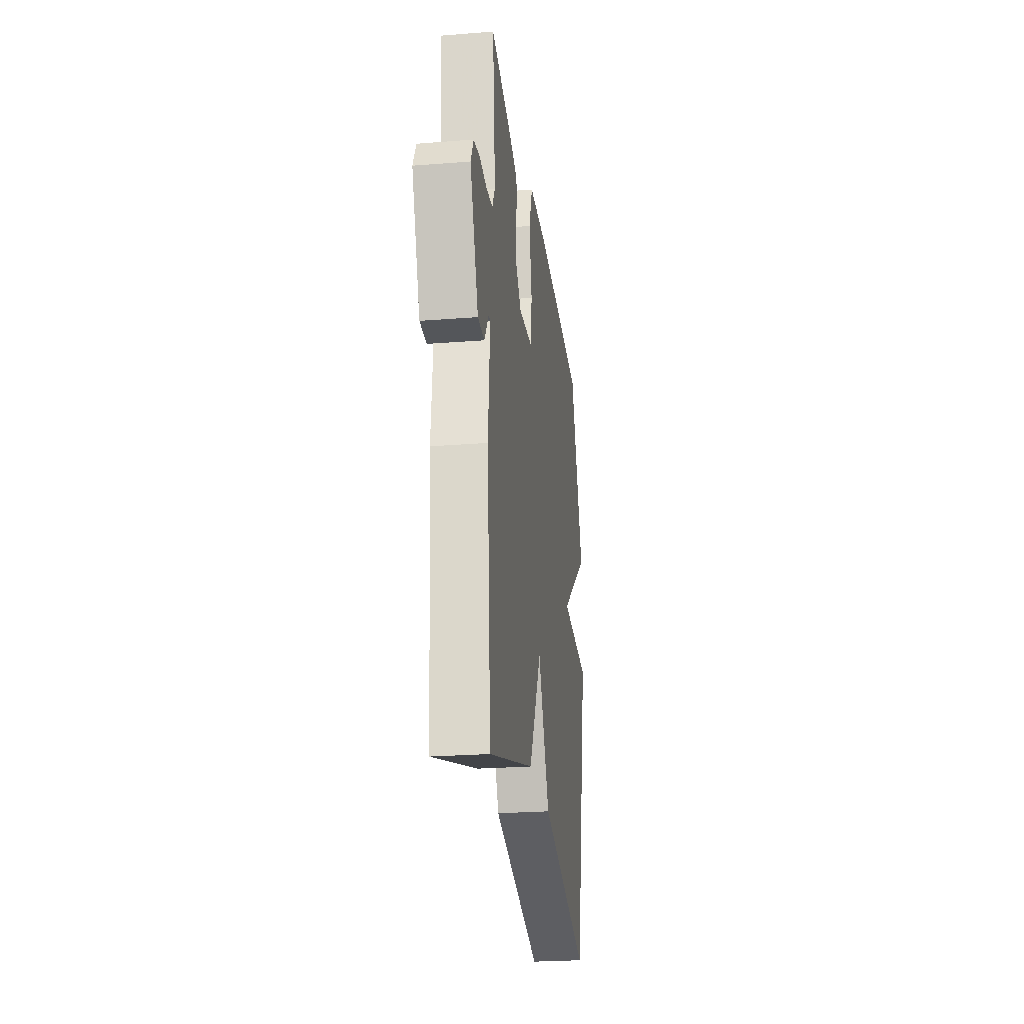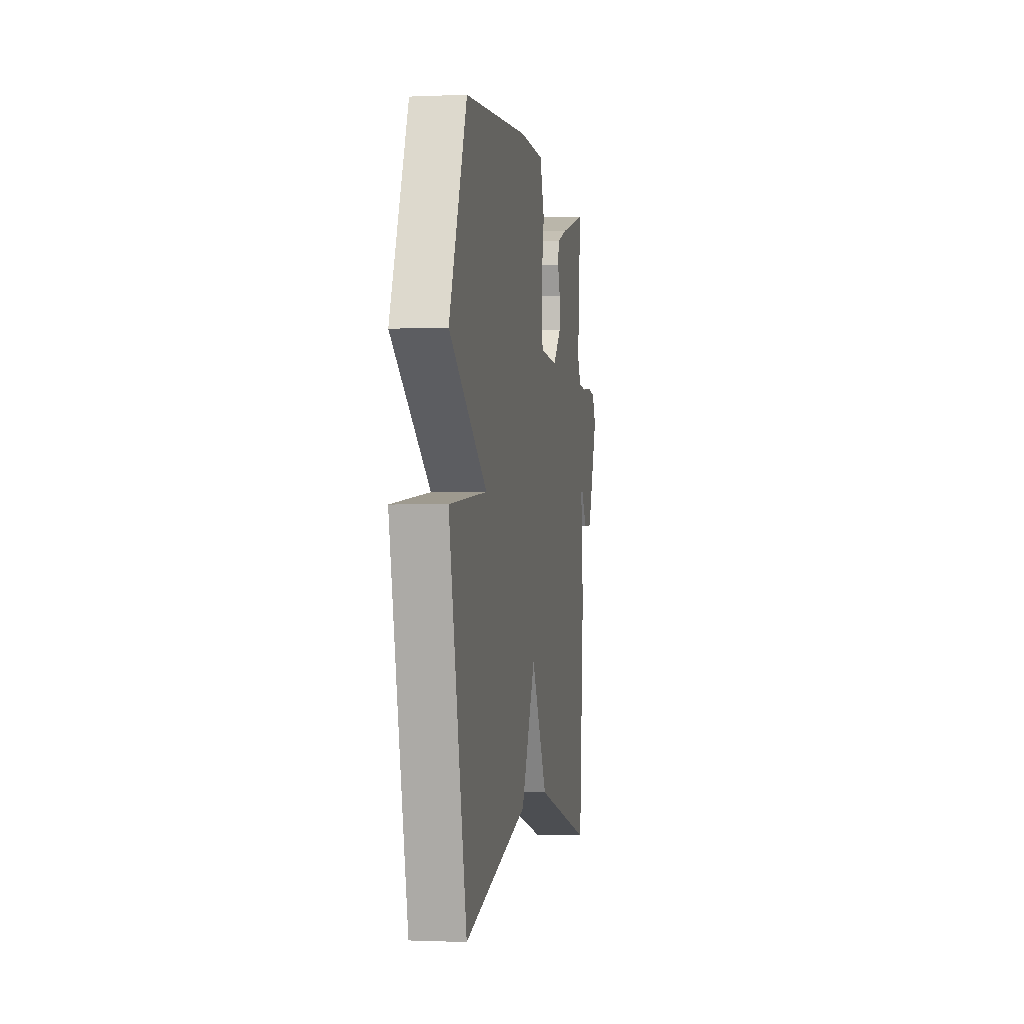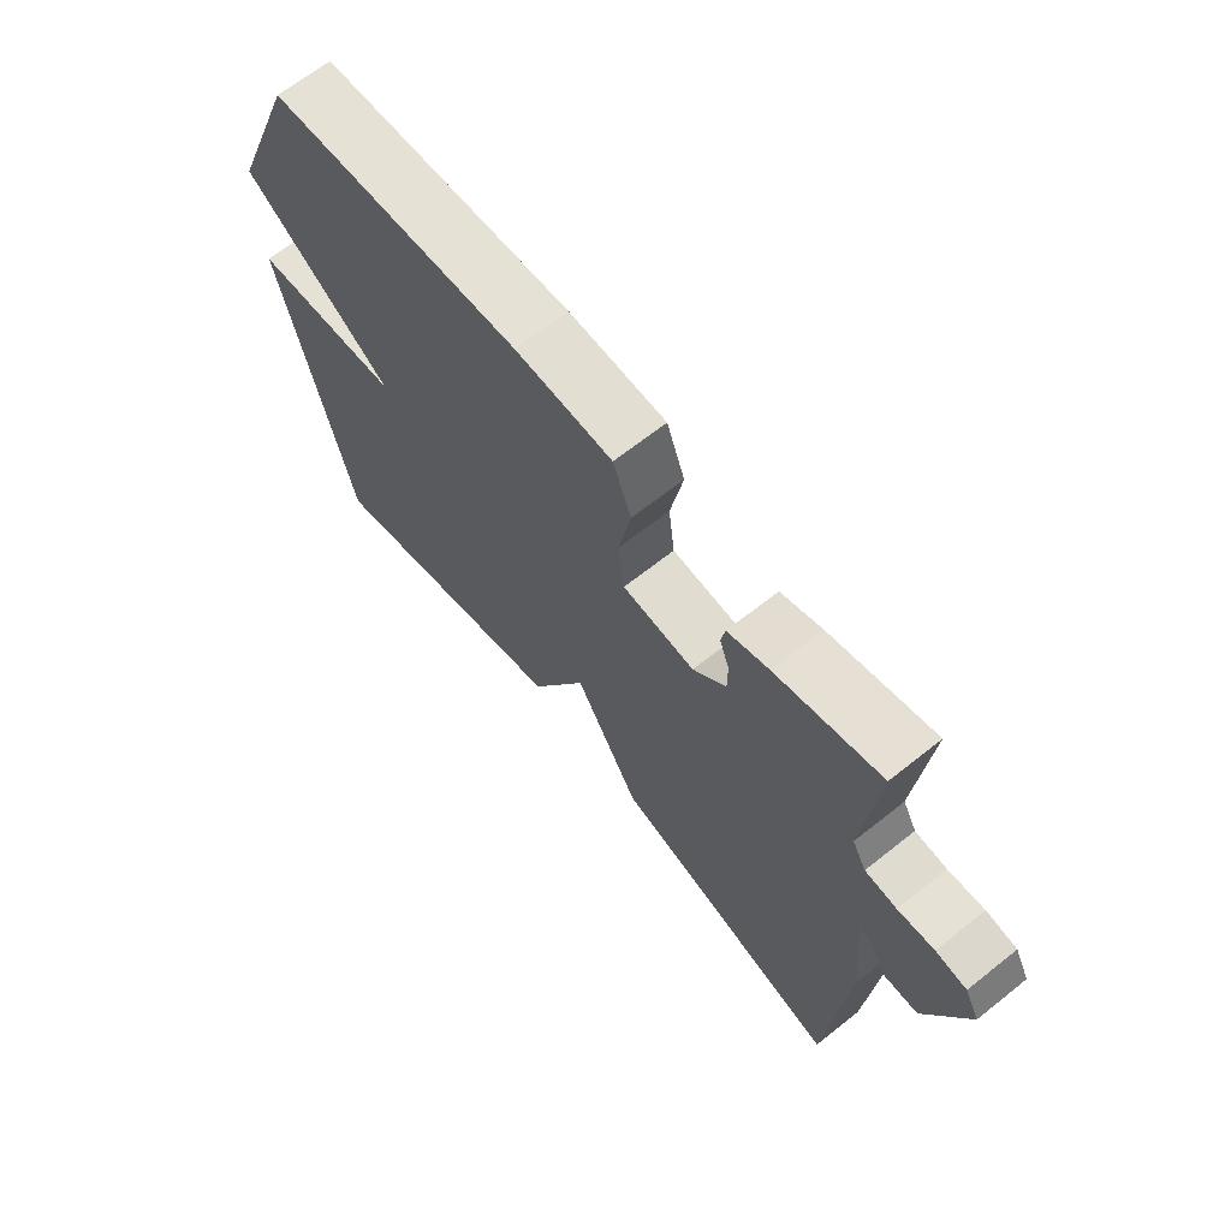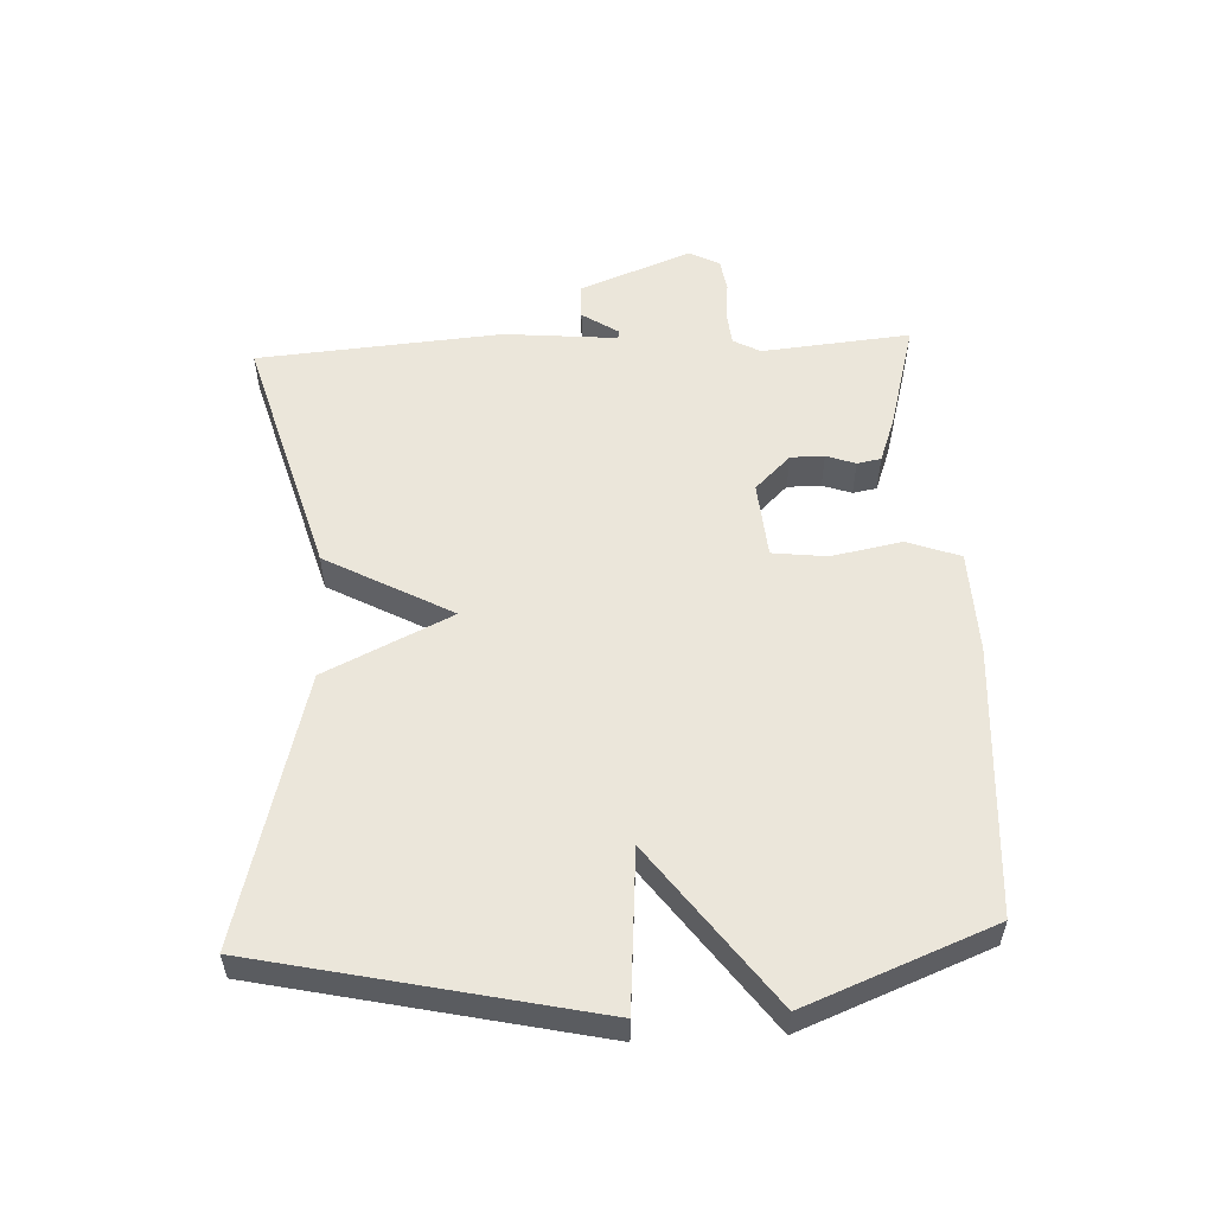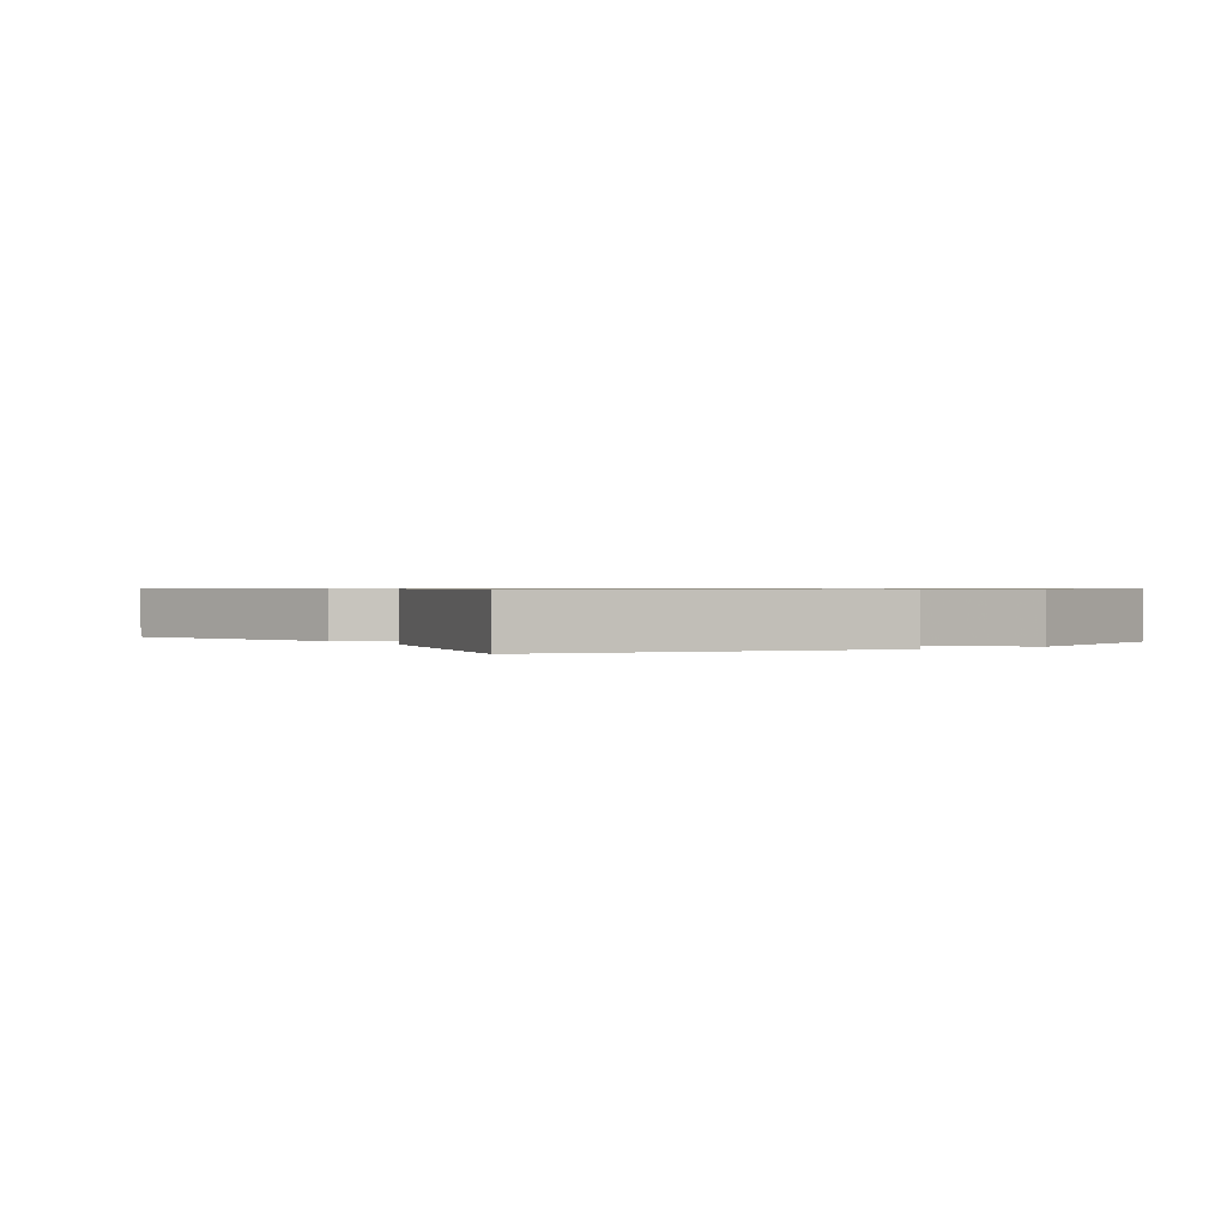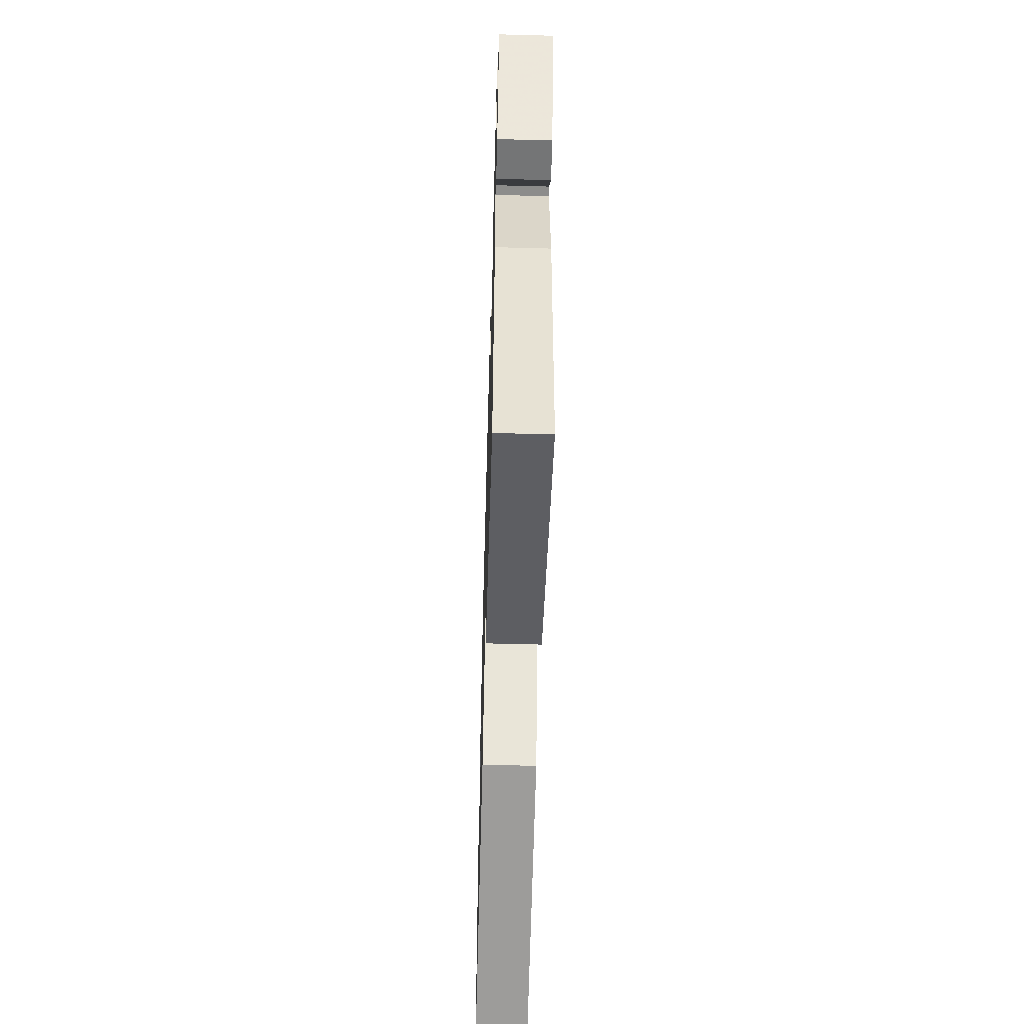
<metadata>
{"format":"obj","ext":"obj","renderer":"f3d","projection":"perspective","resolution":1024,"background":"white","views":[{"elev":-24.6,"azim":97.4,"up":"+Z"},{"elev":-0.9,"azim":-80.6,"up":"+Z"},{"elev":66.6,"azim":51.4,"up":"+Z"},{"elev":54.7,"azim":-92.7,"up":"+Y"},{"elev":0.7,"azim":-123.5,"up":"+Y"},{"elev":-55.3,"azim":88.4,"up":"+Z"}]}
</metadata>
<code>
v -0.5 0.07 0.5
v -0.083 0.07 0.529
v 0.077 0.07 0.524
v 0.107 0.07 0.442
v 0.086 0.07 0.333
v 0.096 0.07 0.249
v 0.215 0.07 0.239
v 0.269 0.07 0.294
v 0.269 0.07 0.346
v 0.253 0.07 0.391
v 0.26 0.07 0.428
v 0.328 0.07 0.453
v 0.5 0.07 0.5
v 0.478 0.07 0.27
v 0.501 0.07 0.228
v 0.553 0.07 0.223
v 0.613 0.07 0.229
v 0.664 0.07 0.221
v 0.688 0.07 0.174
v 0.62 0.07 0.001
v 0.565 0.07 0
v 0.528 0.07 0.056
v 0.515 0.07 0.054
v 0.531 0.07 -0.121
v 0.5 0.07 -0.5
v 0.117 0.07 -0.39
v 0.011 0.07 -0.195
v -0.083 0.07 -0.39
v -0.5 0.07 -0.5
v -0.613 0.07 0.013
v -0.368 0.07 0.033
v -0.613 0.07 0.213
v -0.5 0 0.5
v -0.083 0 0.529
v 0.077 0 0.524
v 0.107 0 0.442
v 0.086 0 0.333
v 0.096 0 0.249
v 0.215 0 0.239
v 0.269 0 0.294
v 0.269 0 0.346
v 0.253 0 0.391
v 0.26 0 0.428
v 0.328 0 0.453
v 0.5 0 0.5
v 0.478 0 0.27
v 0.501 0 0.228
v 0.553 0 0.223
v 0.613 0 0.229
v 0.664 0 0.221
v 0.688 0 0.174
v 0.62 0 0.001
v 0.565 0 0
v 0.528 0 0.056
v 0.515 0 0.054
v 0.531 0 -0.121
v 0.5 0 -0.5
v 0.117 0 -0.39
v 0.011 0 -0.195
v -0.083 0 -0.39
v -0.5 0 -0.5
v -0.613 0 0.013
v -0.368 0 0.033
v -0.613 0 0.213
f 3 4 5
f 2 3 5
f 1 2 5
f 32 1 5
f 31 32 5
f 29 30 31
f 28 29 31
f 27 28 31
f 27 31 5 6
f 27 6 7
f 26 27 7
f 25 26 7
f 24 25 7
f 23 24 7
f 22 23 7 8
f 20 21 22
f 19 20 22
f 18 19 22
f 17 18 22
f 16 17 22
f 15 16 22
f 22 8 9
f 15 22 9
f 14 15 9
f 12 13 14
f 11 12 14
f 10 11 14
f 9 10 14
f 37 36 35
f 37 35 34
f 37 34 33
f 37 33 64
f 37 64 63
f 63 62 61
f 63 61 60
f 63 60 59
f 38 37 63 59
f 39 38 59
f 39 59 58
f 39 58 57
f 39 57 56
f 39 56 55
f 40 39 55 54
f 54 53 52
f 54 52 51
f 54 51 50
f 54 50 49
f 54 49 48
f 54 48 47
f 41 40 54
f 41 54 47
f 41 47 46
f 46 45 44
f 46 44 43
f 46 43 42
f 46 42 41
f 1 33 34 2
f 2 34 35 3
f 3 35 36 4
f 4 36 37 5
f 5 37 38 6
f 6 38 39 7
f 7 39 40 8
f 8 40 41 9
f 9 41 42 10
f 10 42 43 11
f 11 43 44 12
f 12 44 45 13
f 13 45 46 14
f 14 46 47 15
f 15 47 48 16
f 16 48 49 17
f 17 49 50 18
f 18 50 51 19
f 19 51 52 20
f 20 52 53 21
f 21 53 54 22
f 22 54 55 23
f 23 55 56 24
f 24 56 57 25
f 25 57 58 26
f 26 58 59 27
f 27 59 60 28
f 28 60 61 29
f 29 61 62 30
f 30 62 63 31
f 31 63 64 32
f 32 64 33 1

</code>
